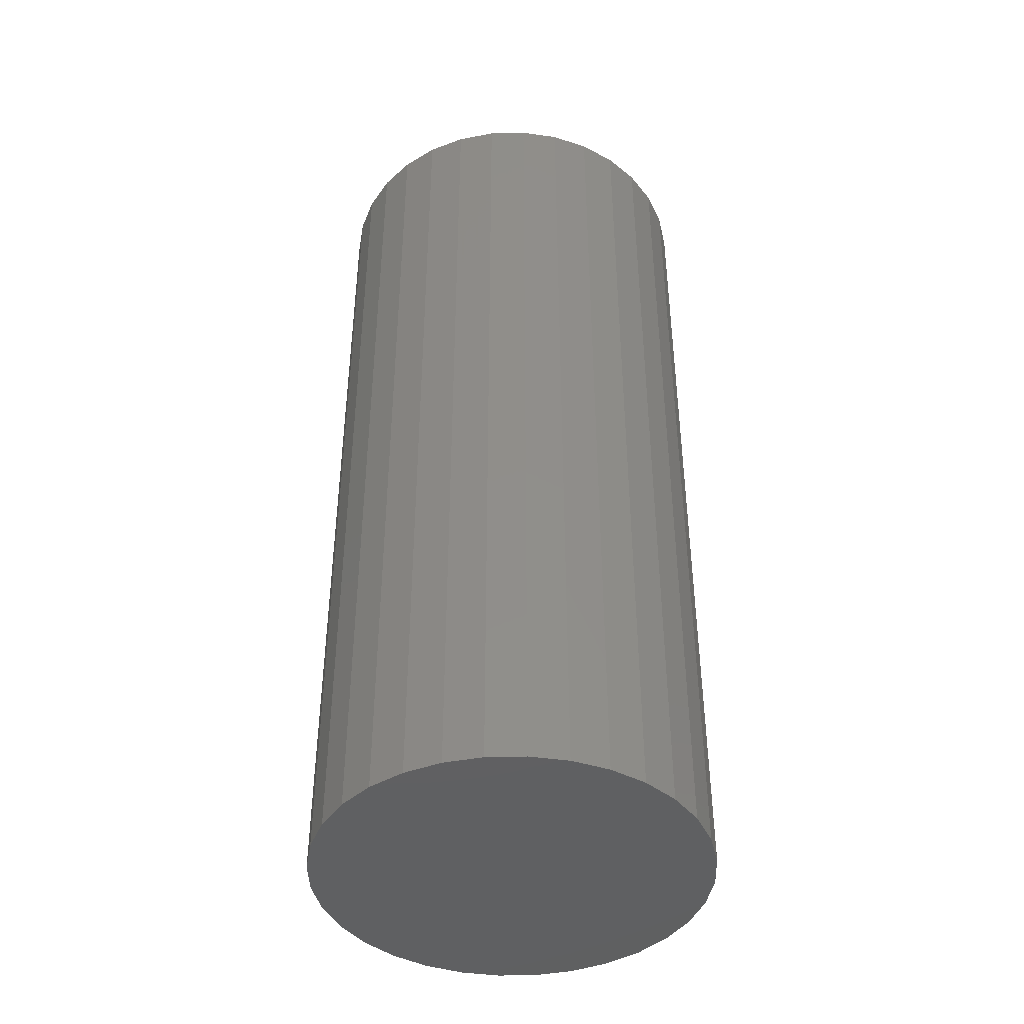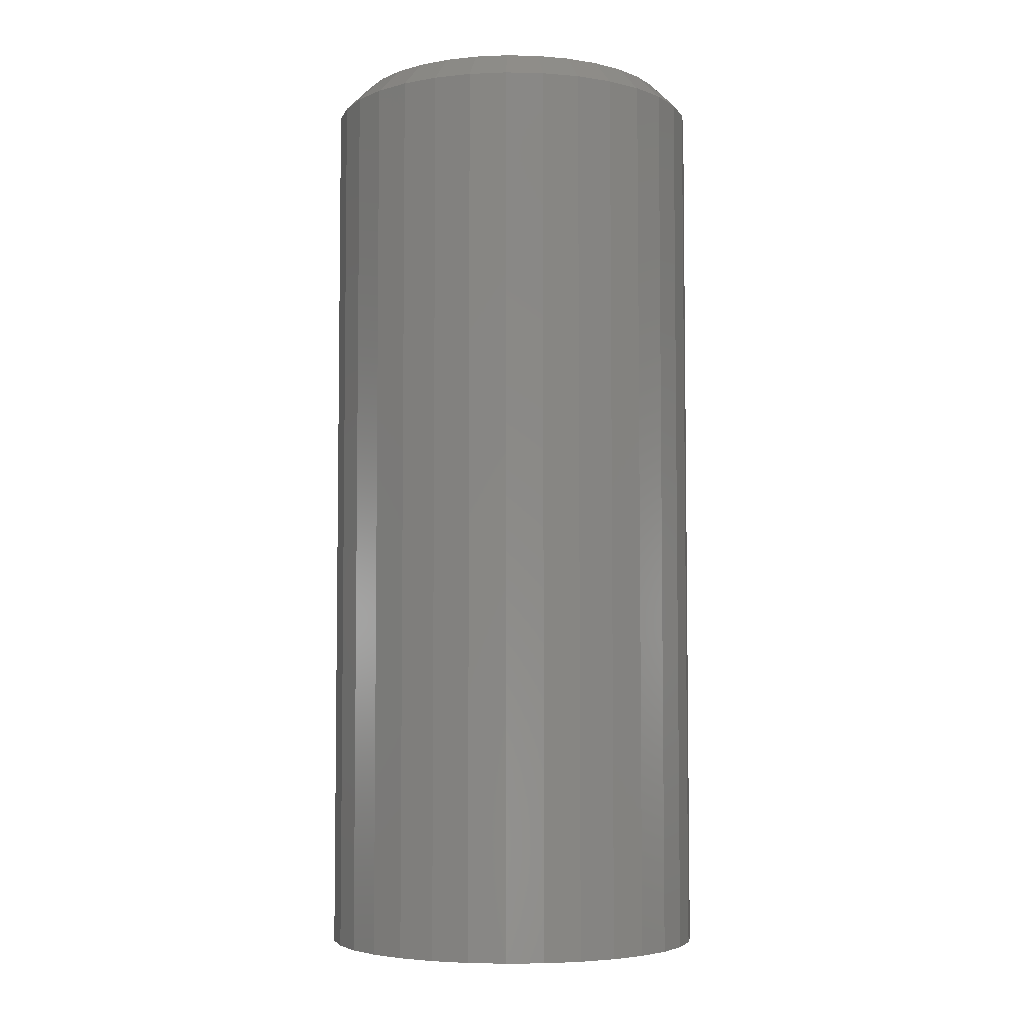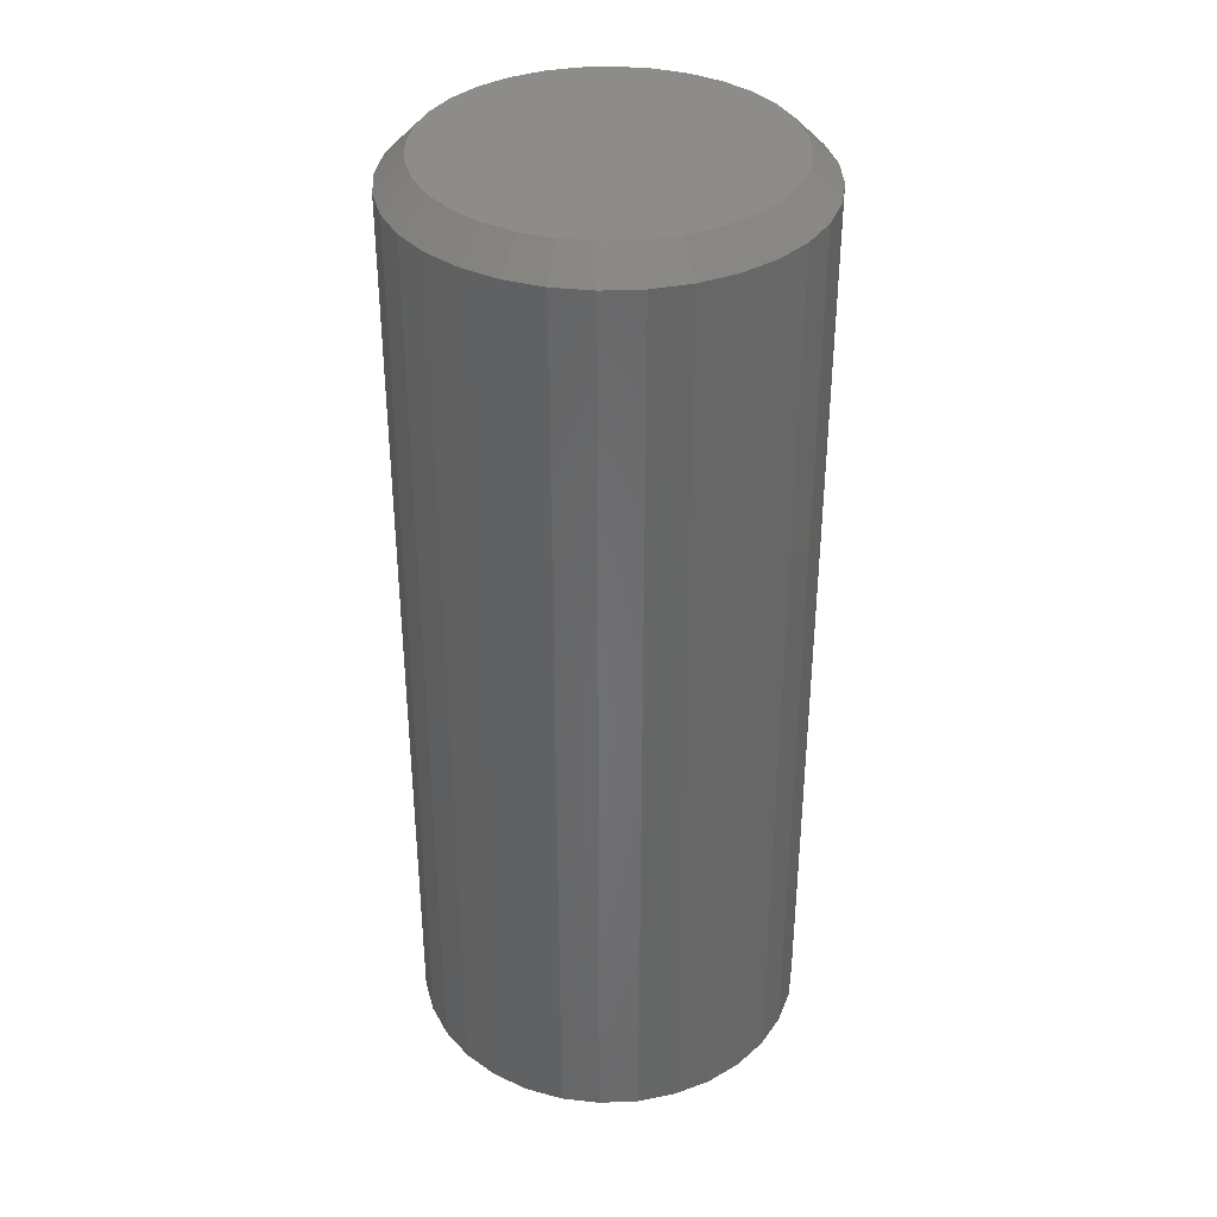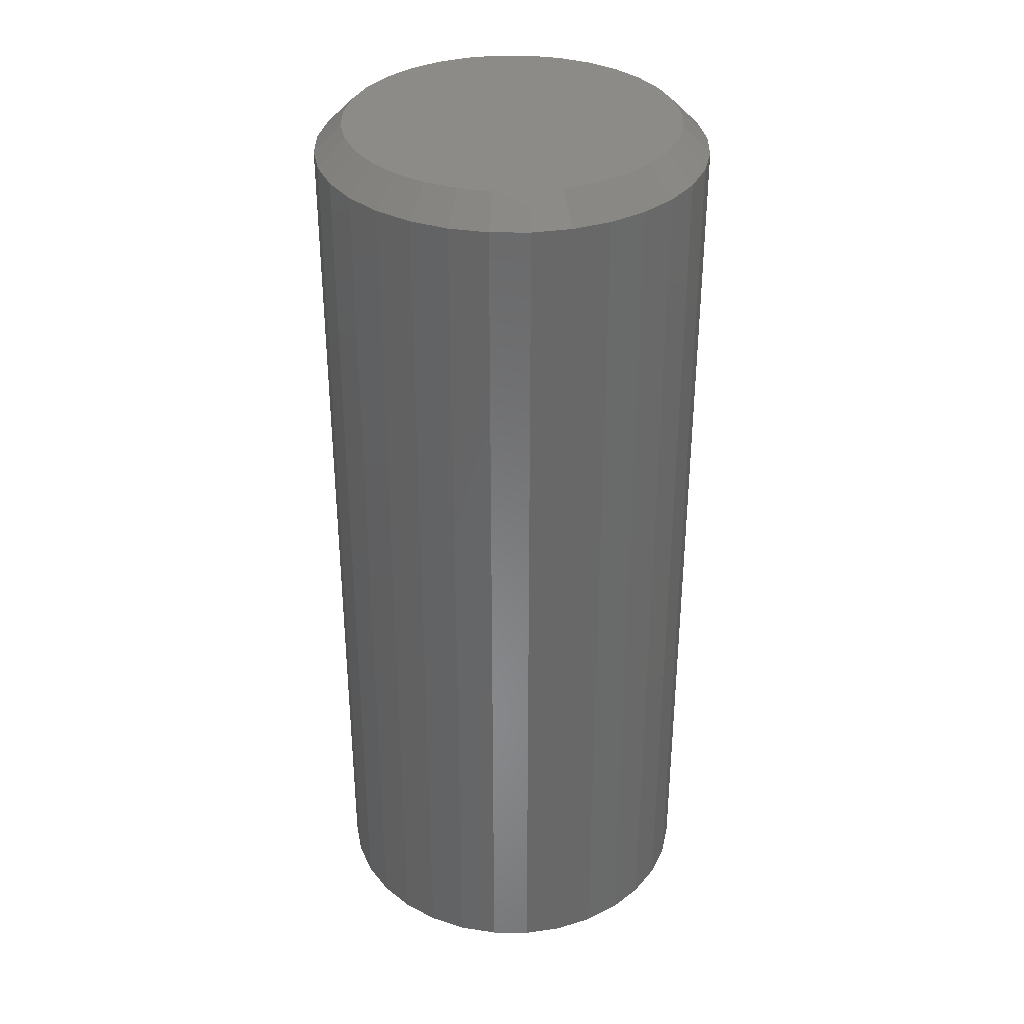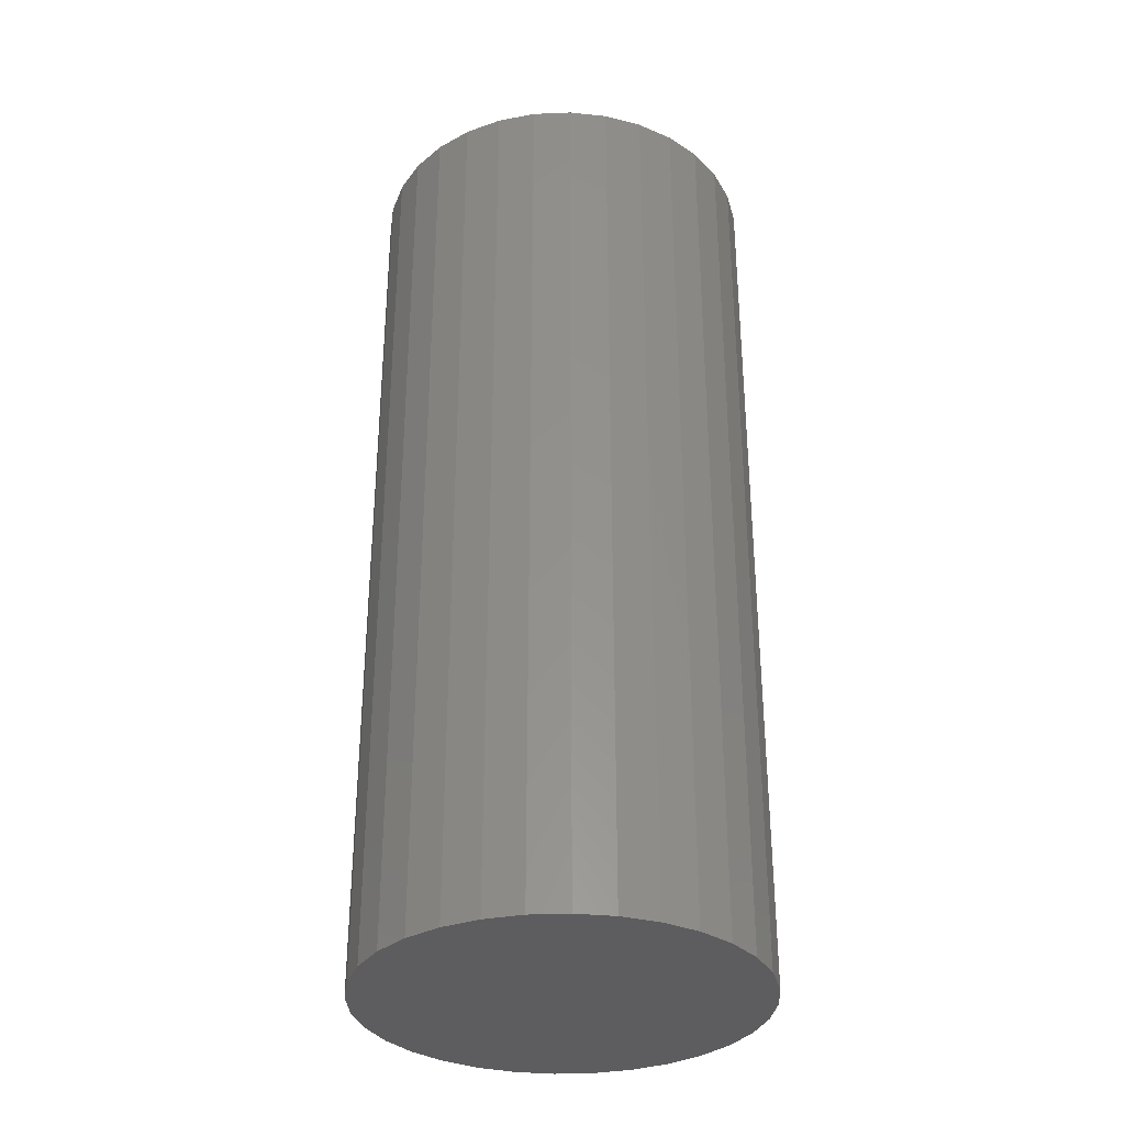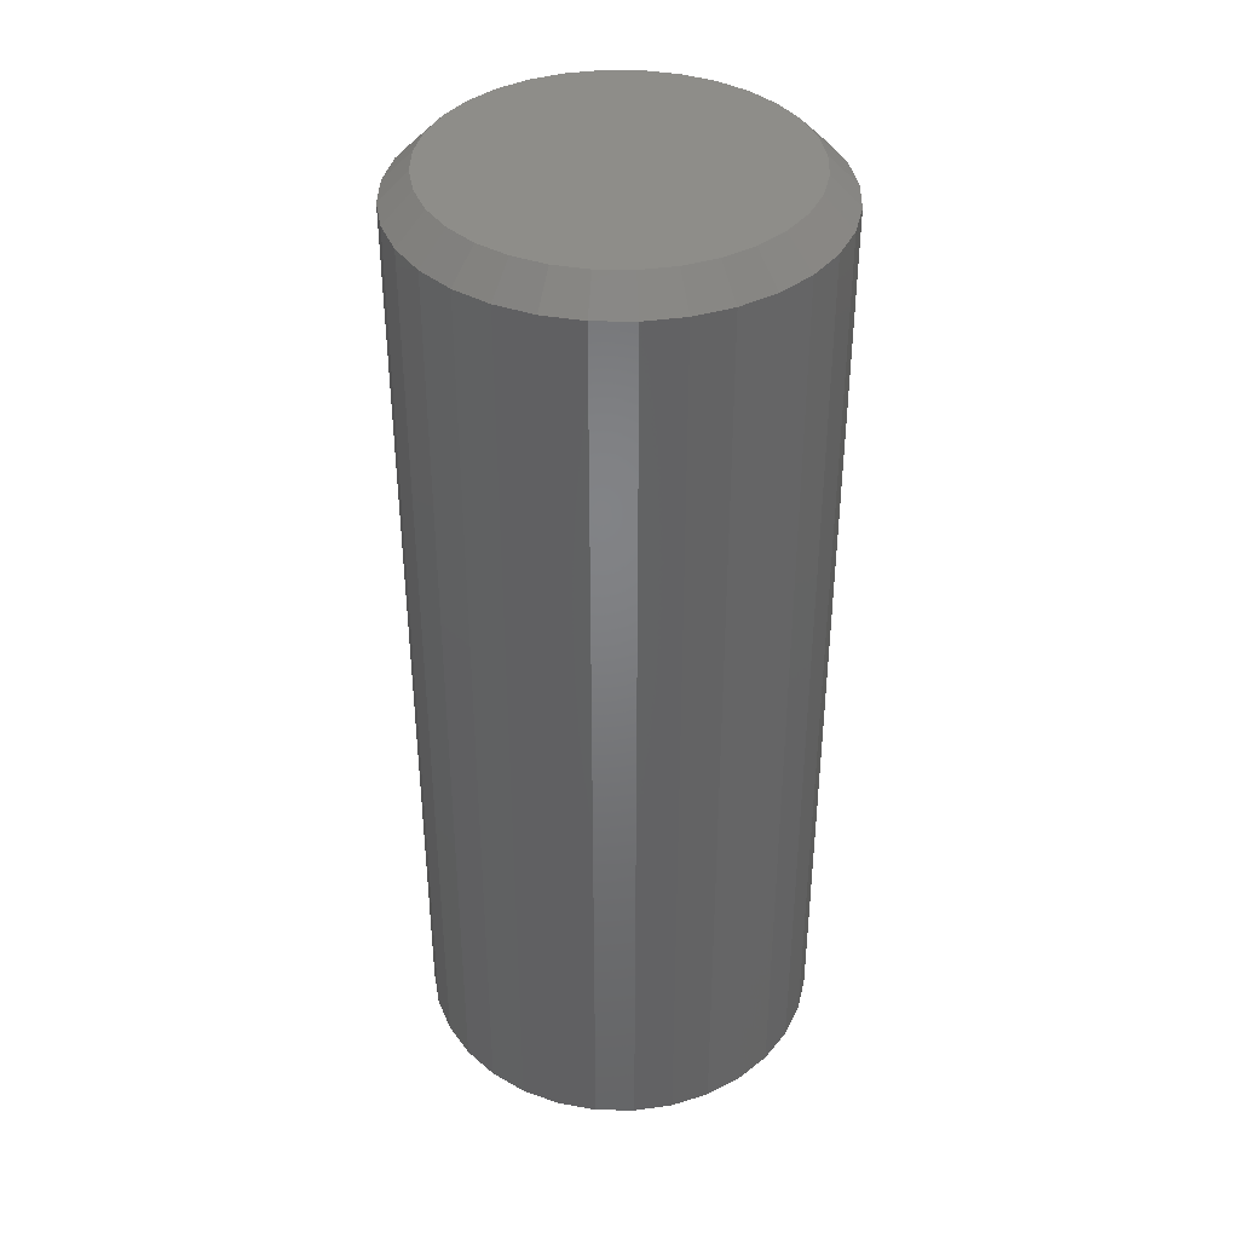
<metadata>
{"format":"stl","ext":"stl","renderer":"f3d","projection":"perspective","resolution":1024,"background":"white","views":[{"elev":-42.5,"azim":-127.8,"up":"+Y"},{"elev":-5.0,"azim":-65.7,"up":"+Y"},{"elev":36.3,"azim":13.8,"up":"+Y"},{"elev":34.7,"azim":62.4,"up":"+Y"},{"elev":-33.0,"azim":132.7,"up":"+Y"},{"elev":39.1,"azim":85.7,"up":"+Y"}]}
</metadata>
<code>
# stl→obj: 96 verts, 188 faces
v 0.3055 0 0.2333
v 0.3144 0 0.236
v 0.3237 0 0.2369
v 0.3329 0 0.236
v 0.3418 0 0.2333
v 0.2973 0 0.2289
v 0.35 0 0.2289
v 0.2901 0 0.223
v 0.3572 0 0.223
v 0.2842 0 0.2158
v 0.3631 0 0.2158
v 0.2798 0 0.2076
v 0.3675 0 0.2076
v 0.2771 0 0.1987
v 0.3702 0 0.1987
v 0.3675 0 0.1713
v 0.2798 0 0.1713
v 0.3702 0 0.1802
v 0.2842 0 0.1631
v 0.3631 0 0.1631
v 0.2901 0 0.1559
v 0.3572 0 0.1559
v 0.2973 0 0.15
v 0.35 0 0.15
v 0.3055 0 0.1456
v 0.3418 0 0.1456
v 0.3144 0 0.1429
v 0.3237 0 0.142
v 0.3329 0 0.1429
v 0.2771 0 0.1802
v 0.2762 0 0.1895
v 0.3711 0 0.1895
v 0.3789 -0.007812 0.1895
v 0.3789 -0.2656 0.1895
v 0.3779 -0.007812 0.1787
v 0.3779 -0.2656 0.1787
v 0.3747 -0.007812 0.1683
v 0.3747 -0.2656 0.1683
v 0.3696 -0.007812 0.1588
v 0.3696 -0.2656 0.1588
v 0.3628 -0.007812 0.1504
v 0.3628 -0.2656 0.1504
v 0.3544 -0.007812 0.1435
v 0.3544 -0.2656 0.1435
v 0.3448 -0.007812 0.1384
v 0.3448 -0.2656 0.1384
v 0.3345 -0.007812 0.1353
v 0.3345 -0.2656 0.1353
v 0.3237 -0.007812 0.1342
v 0.3237 -0.2656 0.1342
v 0.3129 -0.007812 0.1353
v 0.3129 -0.2656 0.1353
v 0.3025 -0.007812 0.1384
v 0.3025 -0.2656 0.1384
v 0.293 -0.007812 0.1435
v 0.293 -0.2656 0.1435
v 0.2846 -0.007812 0.1504
v 0.2846 -0.2656 0.1504
v 0.2777 -0.007812 0.1588
v 0.2777 -0.2656 0.1588
v 0.2726 -0.007812 0.1683
v 0.2726 -0.2656 0.1683
v 0.2695 -0.007812 0.1787
v 0.2695 -0.2656 0.1787
v 0.2684 -0.007812 0.1895
v 0.2684 -0.2656 0.1895
v 0.2695 -0.007812 0.2003
v 0.2695 -0.2656 0.2003
v 0.2726 -0.007812 0.2106
v 0.2726 -0.2656 0.2106
v 0.2777 -0.007812 0.2202
v 0.2777 -0.2656 0.2202
v 0.2846 -0.007812 0.2286
v 0.2846 -0.2656 0.2286
v 0.293 -0.007812 0.2354
v 0.293 -0.2656 0.2354
v 0.3025 -0.007812 0.2405
v 0.3025 -0.2656 0.2405
v 0.3129 -0.007812 0.2437
v 0.3129 -0.2656 0.2437
v 0.3237 -0.007812 0.2447
v 0.3237 -0.2656 0.2447
v 0.3345 -0.007812 0.2437
v 0.3345 -0.2656 0.2437
v 0.3448 -0.007812 0.2405
v 0.3448 -0.2656 0.2405
v 0.3544 -0.007812 0.2354
v 0.3544 -0.2656 0.2354
v 0.3628 -0.007812 0.2286
v 0.3628 -0.2656 0.2286
v 0.3696 -0.007812 0.2202
v 0.3696 -0.2656 0.2202
v 0.3747 -0.007812 0.2106
v 0.3747 -0.2656 0.2106
v 0.3779 -0.007812 0.2003
v 0.3779 -0.2656 0.2003
f 1 2 3
f 1 3 4
f 5 1 4
f 6 1 5
f 7 6 5
f 8 6 7
f 9 8 7
f 10 8 9
f 11 10 9
f 12 10 11
f 13 12 11
f 14 12 13
f 15 14 13
f 16 17 18
f 19 17 16
f 20 19 16
f 21 19 20
f 22 21 20
f 23 21 22
f 24 23 22
f 25 23 24
f 26 25 24
f 27 25 26
f 28 27 26
f 29 28 26
f 17 30 18
f 18 30 31
f 18 31 32
f 32 31 14
f 32 14 15
f 33 34 35
f 35 34 36
f 35 36 37
f 37 36 38
f 37 38 39
f 39 38 40
f 39 40 41
f 41 40 42
f 41 42 43
f 43 42 44
f 43 44 45
f 45 44 46
f 45 46 47
f 47 46 48
f 47 48 49
f 49 48 50
f 49 50 51
f 51 50 52
f 51 52 53
f 53 52 54
f 53 54 55
f 55 54 56
f 55 56 57
f 57 56 58
f 57 58 59
f 59 58 60
f 59 60 61
f 61 60 62
f 61 62 63
f 63 62 64
f 63 64 65
f 65 64 66
f 65 66 67
f 67 66 68
f 67 68 69
f 69 68 70
f 69 70 71
f 71 70 72
f 71 72 73
f 73 72 74
f 73 74 75
f 75 74 76
f 75 76 77
f 77 76 78
f 77 78 79
f 79 78 80
f 79 80 81
f 81 80 82
f 81 82 83
f 83 82 84
f 83 84 85
f 85 84 86
f 85 86 87
f 87 86 88
f 87 88 89
f 89 88 90
f 89 90 91
f 91 90 92
f 91 92 93
f 93 92 94
f 93 94 95
f 95 94 96
f 95 96 33
f 33 96 34
f 32 95 33
f 32 15 95
f 65 14 31
f 65 67 14
f 13 93 95
f 13 95 15
f 11 89 91
f 91 93 11
f 11 93 13
f 5 85 87
f 5 87 7
f 87 9 7
f 4 81 83
f 83 85 4
f 4 85 5
f 1 77 79
f 1 79 2
f 79 3 2
f 6 73 75
f 75 77 6
f 6 77 1
f 12 69 71
f 12 71 10
f 71 8 10
f 67 69 14
f 14 69 12
f 89 11 9
f 9 87 89
f 81 4 3
f 3 79 81
f 73 6 8
f 8 71 73
f 31 63 65
f 31 30 63
f 33 18 32
f 33 35 18
f 17 61 63
f 17 63 30
f 19 57 59
f 59 61 19
f 19 61 17
f 25 53 55
f 25 55 23
f 55 21 23
f 27 49 51
f 51 53 27
f 27 53 25
f 26 45 47
f 26 47 29
f 47 28 29
f 24 41 43
f 43 45 24
f 24 45 26
f 16 37 39
f 16 39 20
f 39 22 20
f 35 37 18
f 18 37 16
f 57 19 21
f 21 55 57
f 49 27 28
f 28 47 49
f 41 24 22
f 22 39 41
f 80 84 82
f 84 80 78
f 84 78 86
f 86 78 76
f 86 76 88
f 88 76 74
f 88 74 90
f 90 74 72
f 90 72 92
f 92 72 70
f 92 70 94
f 38 60 40
f 40 60 58
f 40 58 42
f 42 58 56
f 42 56 44
f 44 56 54
f 44 54 46
f 46 54 52
f 46 52 48
f 48 52 50
f 94 70 96
f 96 70 68
f 96 68 34
f 34 68 66
f 34 66 36
f 36 66 64
f 36 64 38
f 38 64 62
f 38 62 60

</code>
